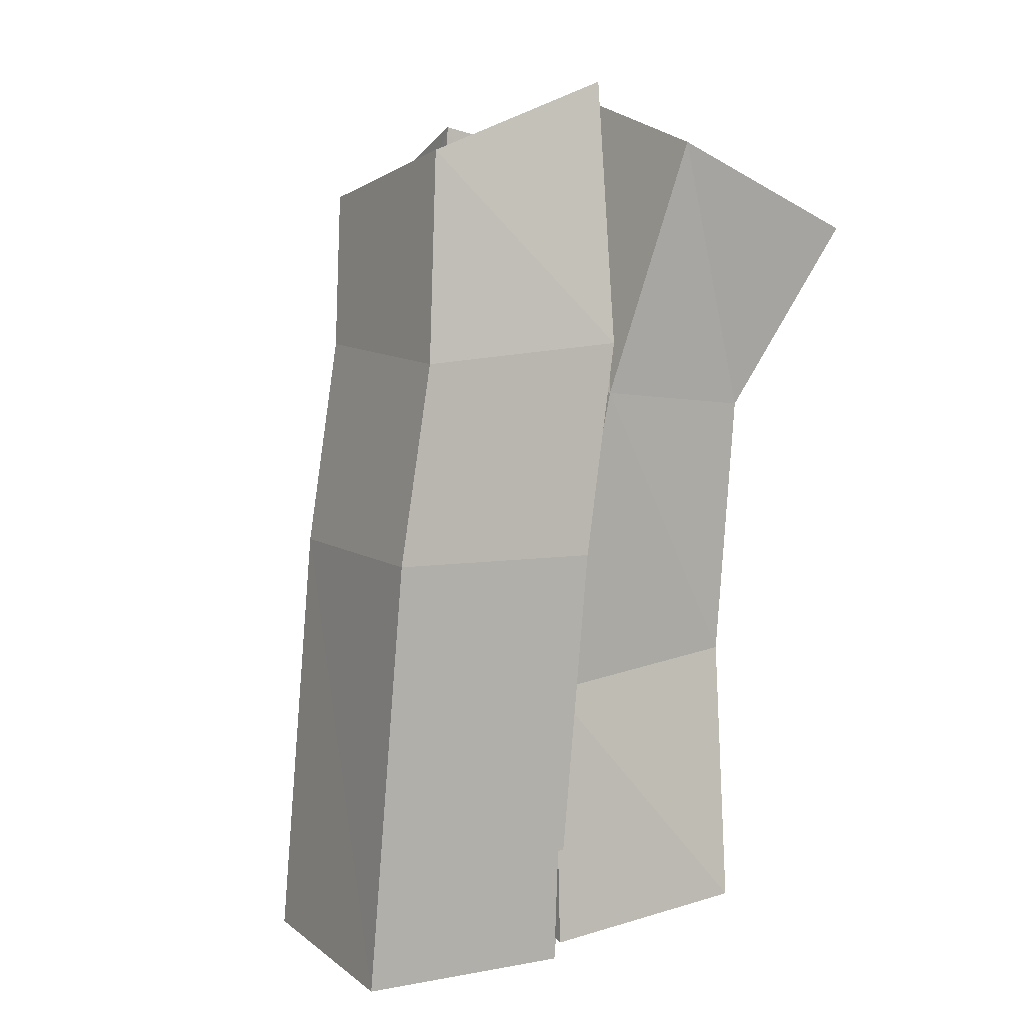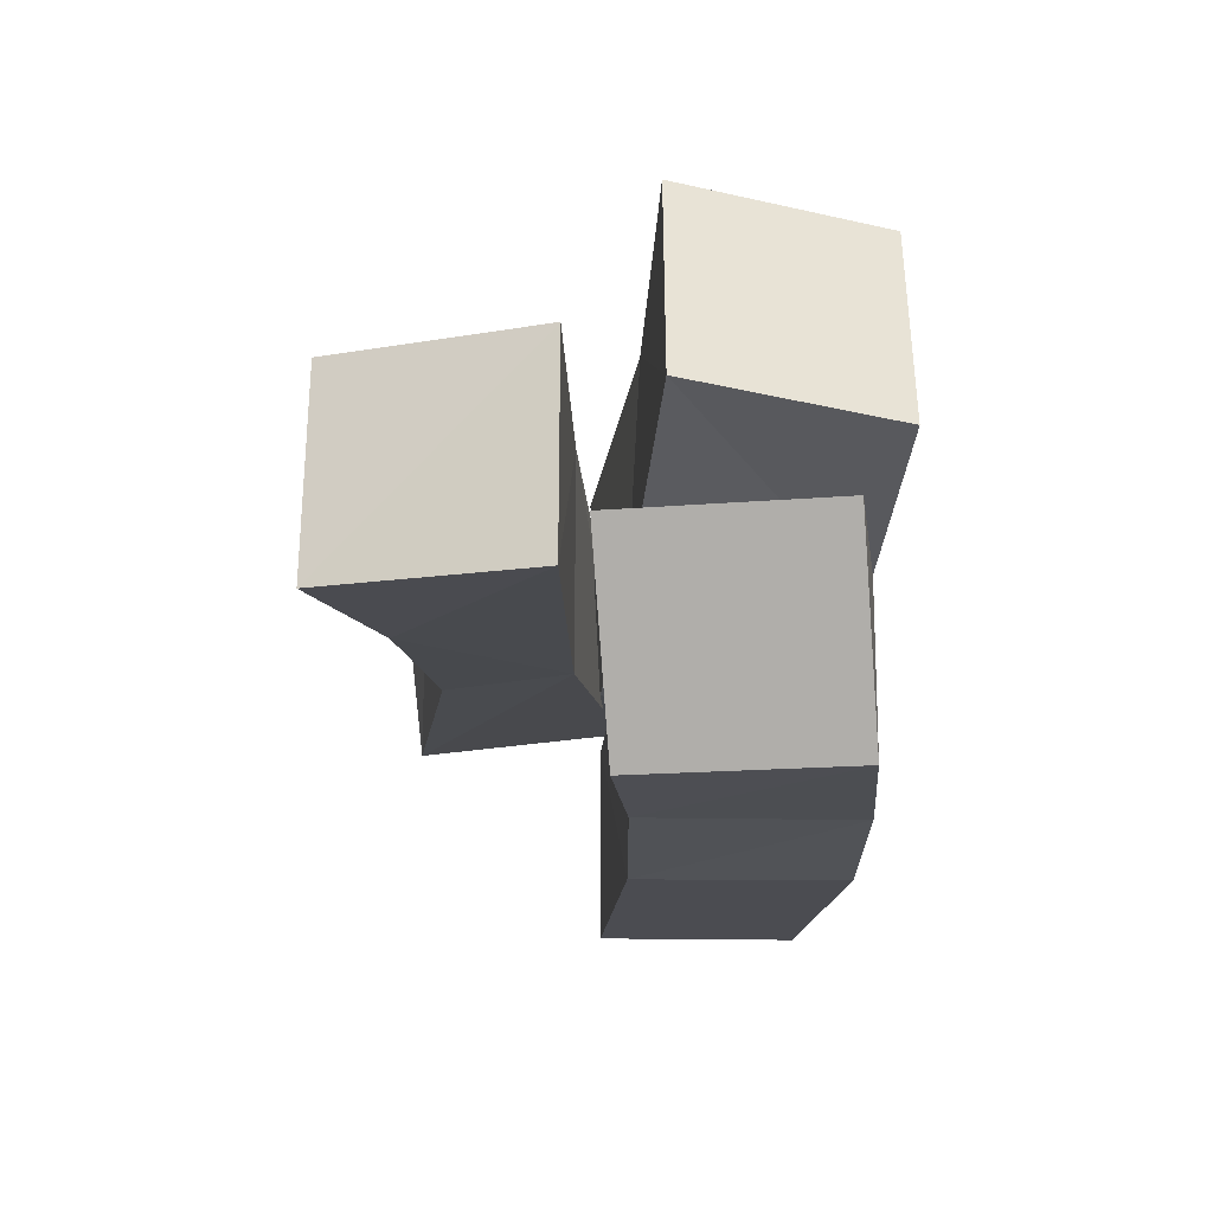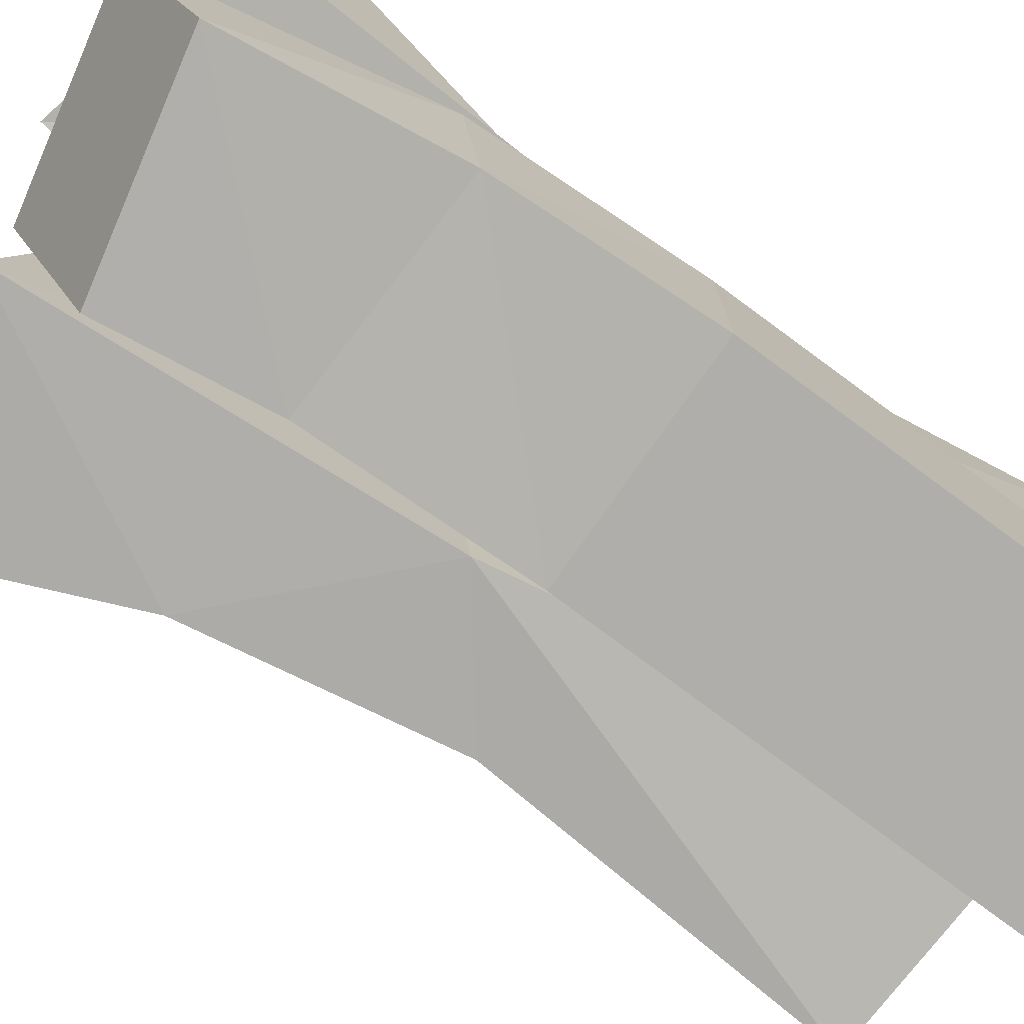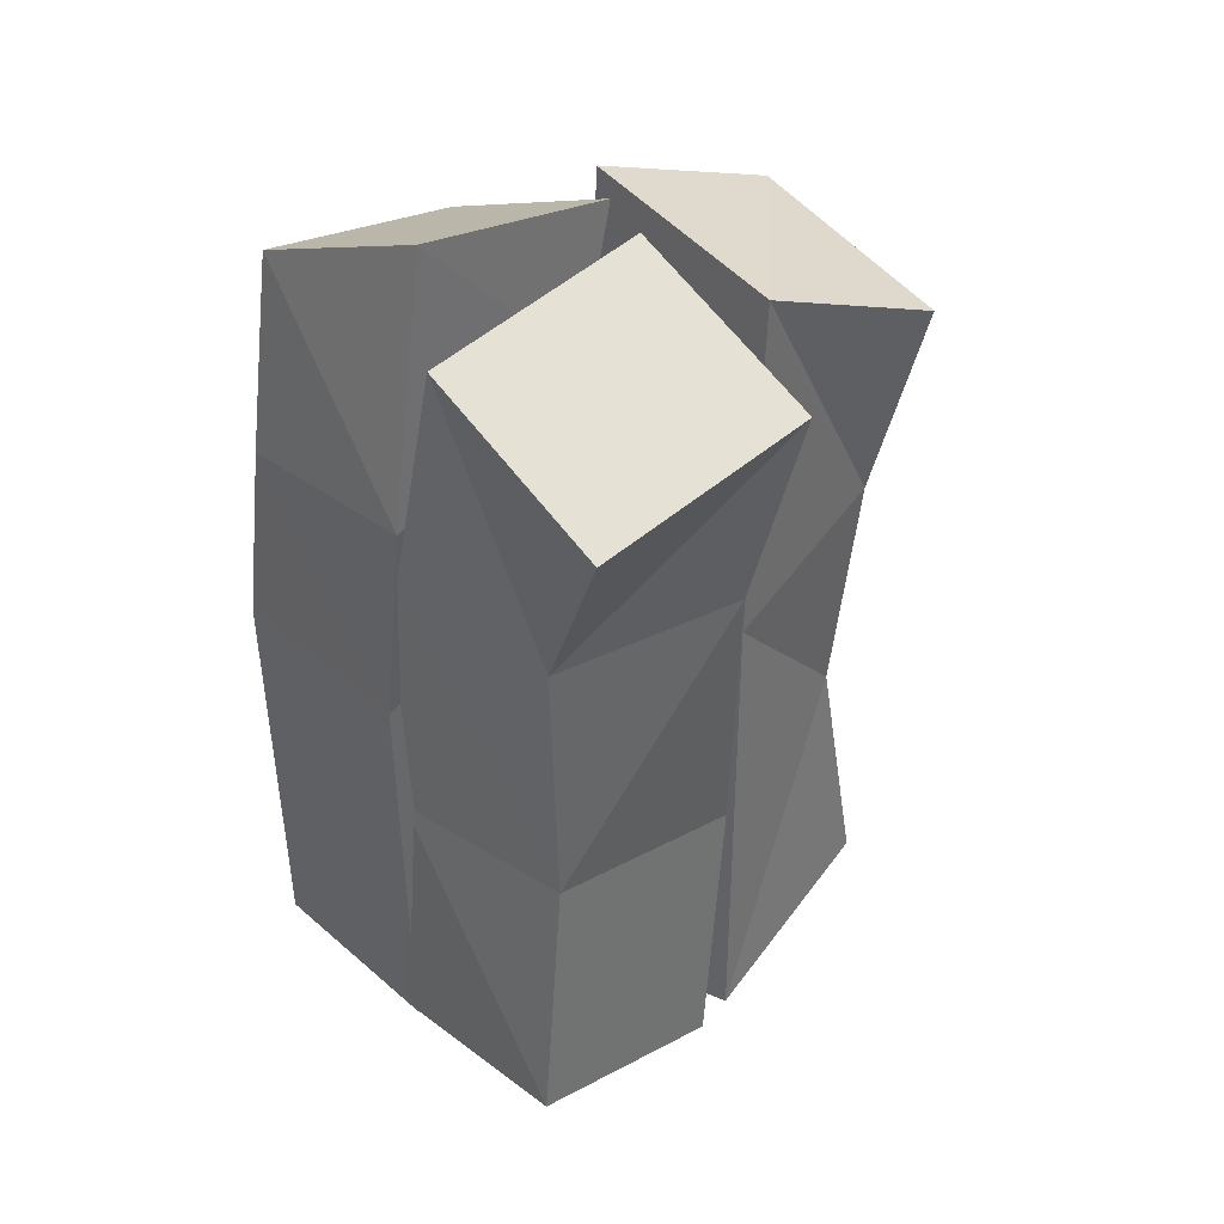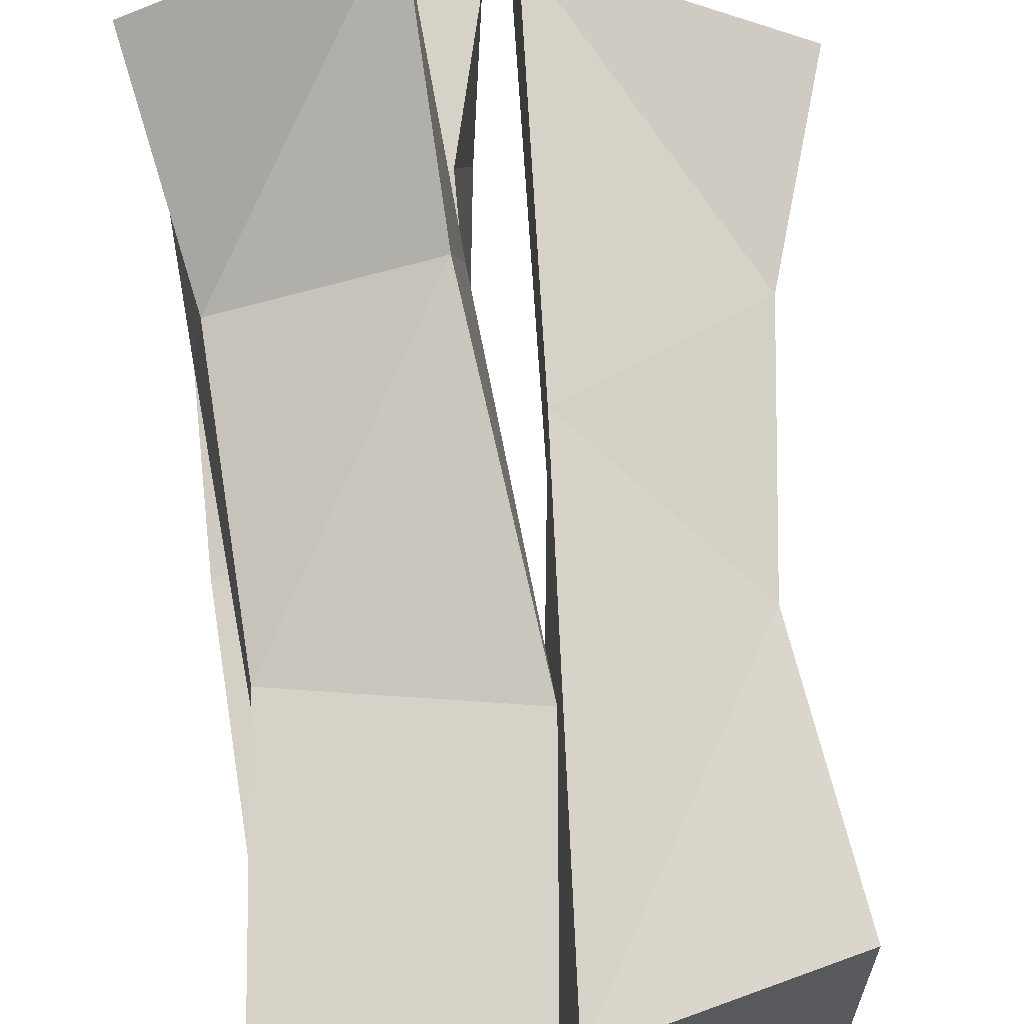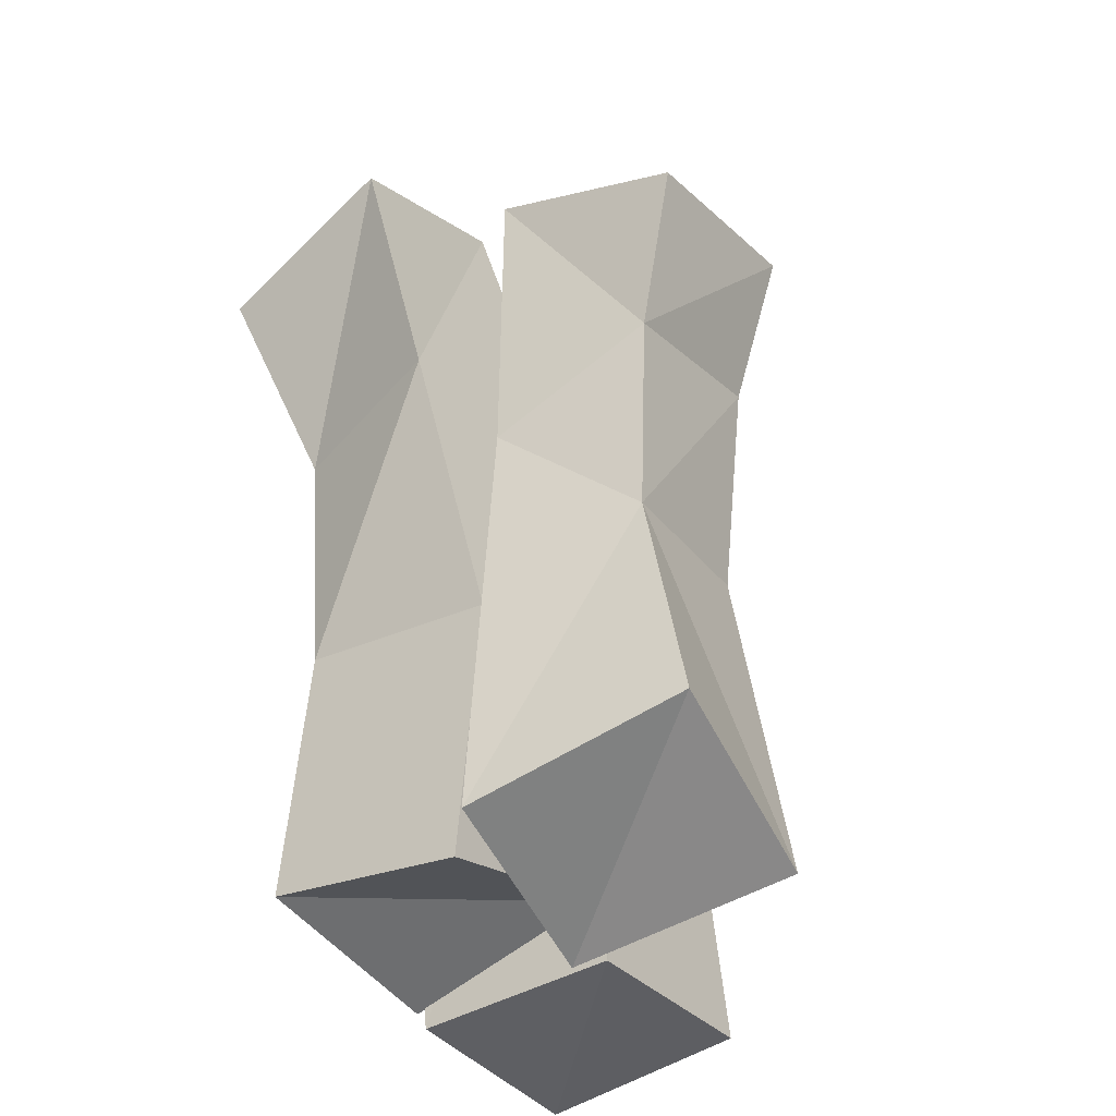
<metadata>
{"format":"obj","ext":"obj","renderer":"f3d","projection":"perspective","resolution":1024,"background":"white","views":[{"elev":5.2,"azim":-120.1,"up":"+Y"},{"elev":77.7,"azim":-179.9,"up":"+Y"},{"elev":-76.3,"azim":-122.6,"up":"+Z"},{"elev":37.2,"azim":-42.2,"up":"+Y"},{"elev":77.9,"azim":-4.9,"up":"+Z"},{"elev":-41.7,"azim":35.9,"up":"+Y"}]}
</metadata>
<code>
o SIDE
v -0.0618 0.4751 0.1809
v -0.01405 -0.5055 0
v -0.06082 0.3778 0.4112
v -0.01405 -0.5828 0.25
v -0.3011 0.4082 0.1537
v -0.2632 -0.5623 0
v -0.3002 0.3109 0.384
v -0.2611 -0.5368 0.25
v -0.01115 0.348 -0.1695
v 0 -0.5657 -0.25
v 0.007864 0.4404 0.06198
v 0 -0.5857 0
v -0.2579 0.3882 -0.1653
v -0.25 -0.5857 -0.25
v -0.2389 0.4806 0.06622
v -0.25 -0.5857 0
v 0.2867 0.3502 0.008675
v 0.2354 -0.5595 -0.0118
v 0.2867 0.2881 0.2587
v 0.2574 -0.4724 0.2215
v 0.0367 0.447 0.008675
v -0.02969 -0.5961 0.0236
v 0.0367 0.3973 0.2587
v 0.006225 -0.5403 0.2667
v 0 -0.175 0
v -0.2351 -0.2211 0.25
v 0.01267 -0.2589 0.25
v -0.25 -0.2523 0
v -0.2551 0.09091 0.2616
v -0.02895 0.1843 0.04918
v -0.04296 0.1106 0.3186
v -0.281 0.1082 0.05773
v 0.205 -0.184 0.2155
v 0.1809 -0.1414 0
v 0.02706 -0.007231 0.25
v 0.02836 -0.03859 0
v 0.2275 0.07851 0.2328
v 0.2155 0.1558 0
v -0.03061 -0.07569 -0.2231
v -0.2806 -0.08568 0.02694
v -0.03061 -0 0.02694
v -0.2806 -0.08568 -0.2231
v -0.2812 0.1678 0.06291
v -0.03002 0.1658 -0.1857
v -0.03225 0.2696 0.06213
v -0.279 0.1447 -0.1849
f 3 29 31
f 29 5 32
f 1 31 30
f 32 1 30
f 45 15 43
f 43 13 46
f 9 45 44
f 13 44 46
f 20 33 24
f 35 21 36
f 18 33 20
f 21 38 36
f 28 2 6
f 2 27 4
f 8 28 6
f 4 26 8
f 28 30 25
f 30 27 25
f 26 32 28
f 31 26 27
f 37 23 35
f 37 17 19
f 33 38 37
f 33 35 24
f 36 34 18
f 35 22 24
f 14 39 10
f 39 12 10
f 16 42 14
f 41 16 12
f 46 39 42
f 44 41 39
f 40 46 42
f 41 43 40
f 3 7 29
f 29 7 5
f 1 3 31
f 32 5 1
f 45 11 15
f 43 15 13
f 9 11 45
f 13 9 44
f 35 23 21
f 18 34 33
f 21 17 38
f 28 25 2
f 2 25 27
f 8 26 28
f 4 27 26
f 28 32 30
f 30 31 27
f 26 29 32
f 31 29 26
f 37 19 23
f 37 38 17
f 33 34 38
f 33 37 35
f 18 22 36
f 36 38 34
f 35 36 22
f 14 42 39
f 39 41 12
f 16 40 42
f 41 40 16
f 46 44 39
f 44 45 41
f 40 43 46
f 41 45 43
o TOP
v -0.0618 0.4751 0.1809
v -0.01405 -0.5055 0
v -0.06082 0.3778 0.4112
v -0.01405 -0.5828 0.25
v -0.3011 0.4082 0.1537
v -0.2632 -0.5623 0
v -0.3002 0.3109 0.384
v -0.2611 -0.5368 0.25
v -0.01115 0.348 -0.1695
v 0 -0.5657 -0.25
v 0.007864 0.4404 0.06198
v 0 -0.5857 0
v -0.2579 0.3882 -0.1653
v -0.25 -0.5857 -0.25
v -0.2389 0.4806 0.06622
v -0.25 -0.5857 0
v 0.2867 0.3502 0.008675
v 0.2354 -0.5595 -0.0118
v 0.2867 0.2881 0.2587
v 0.2574 -0.4724 0.2215
v 0.0367 0.447 0.008675
v -0.02969 -0.5961 0.0236
v 0.0367 0.3973 0.2587
v 0.006225 -0.5403 0.2667
f 47 53 49
f 48 54 52
f 55 61 57
f 60 58 62
f 63 69 65
f 68 66 70
f 47 51 53
f 48 50 54
f 55 59 61
f 60 56 58
f 63 67 69
f 68 64 66

</code>
